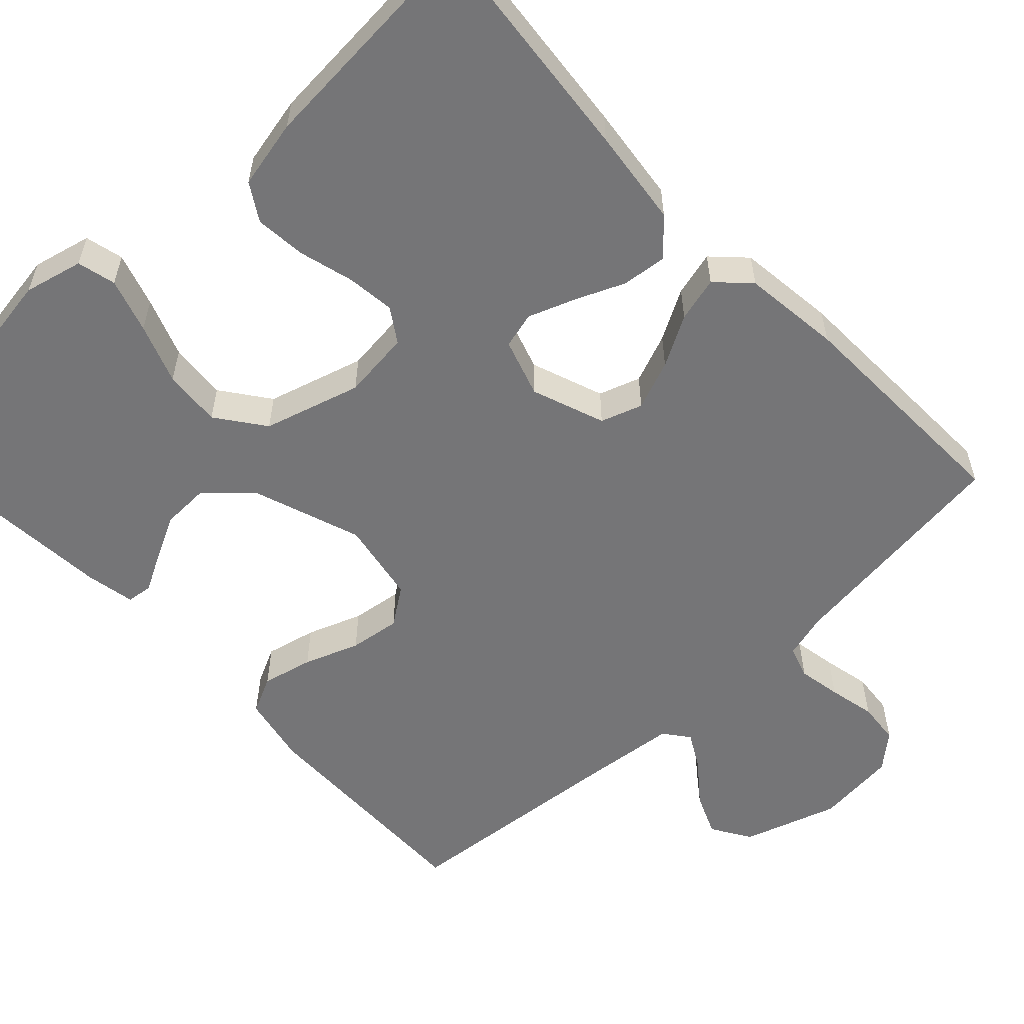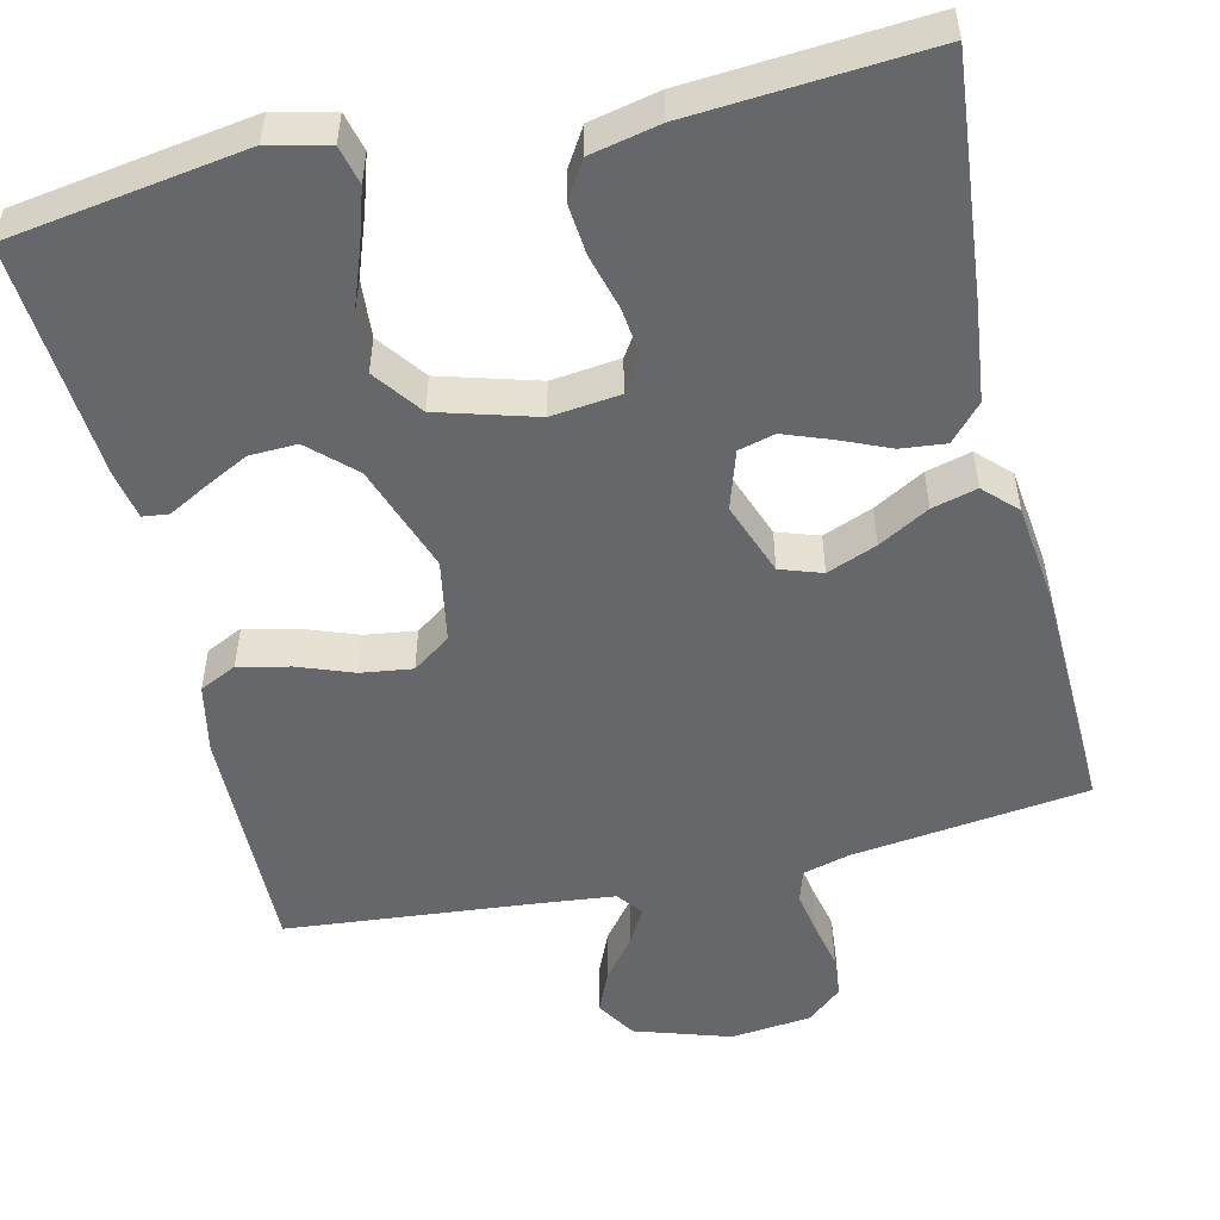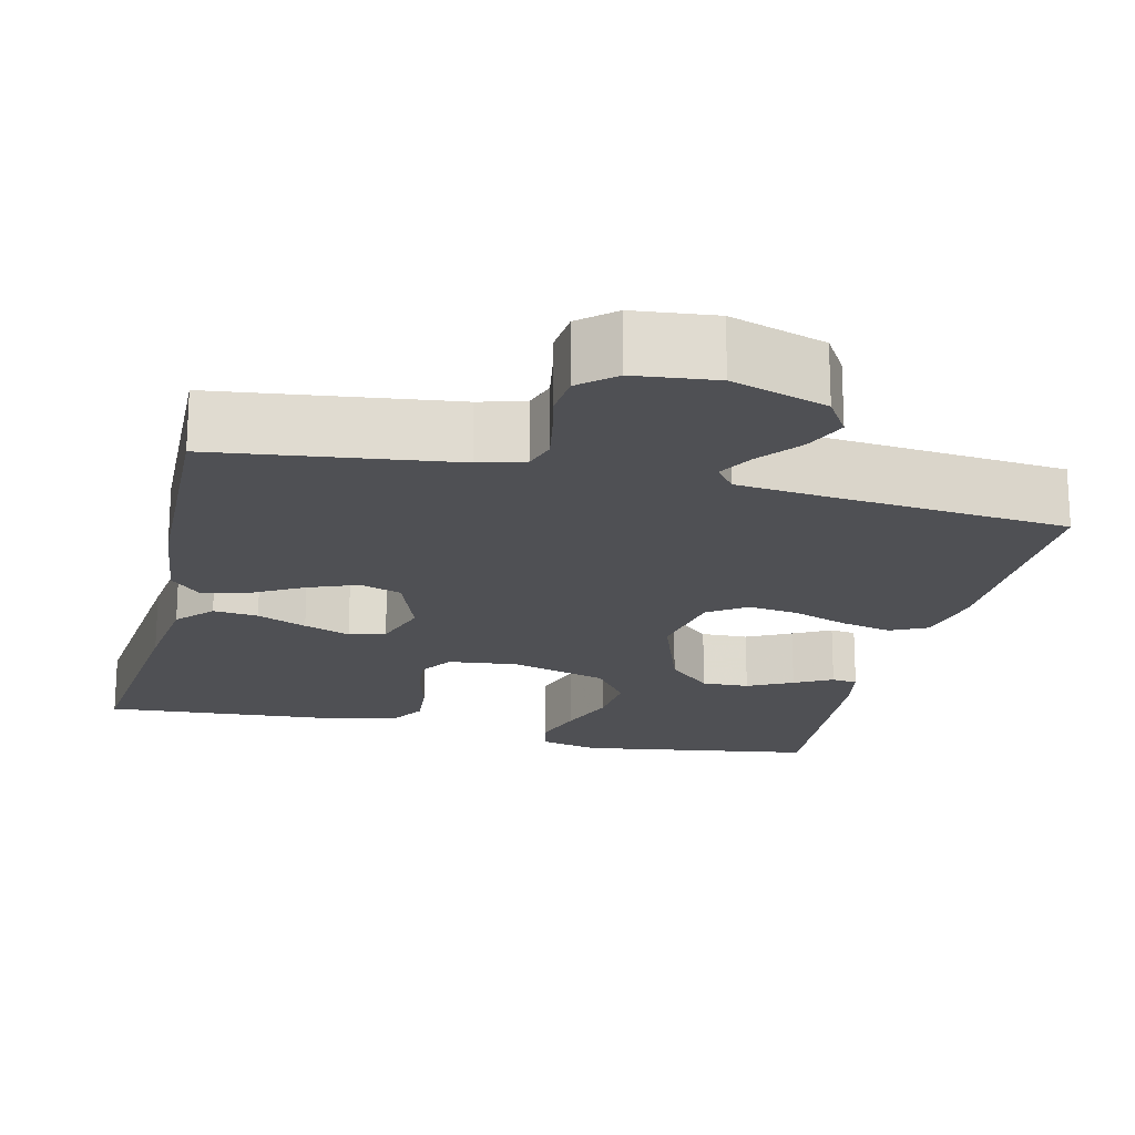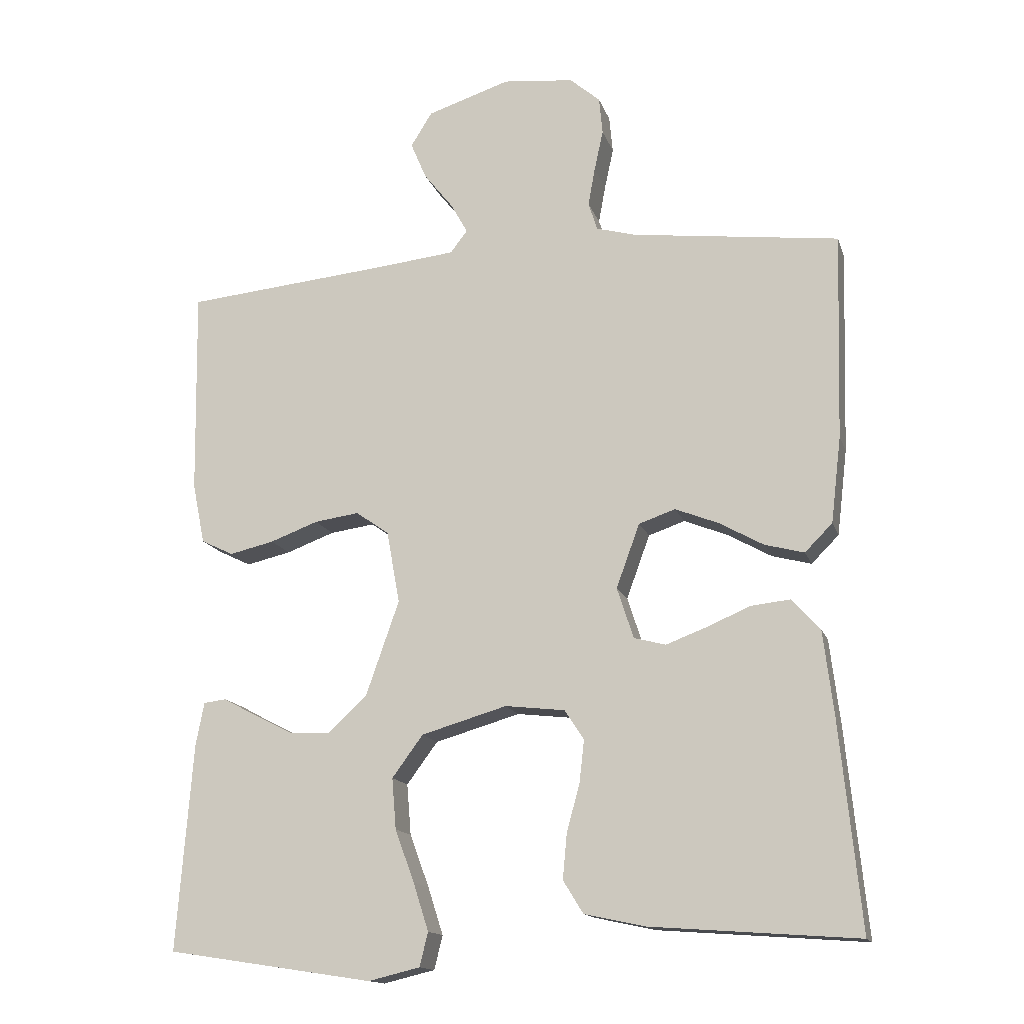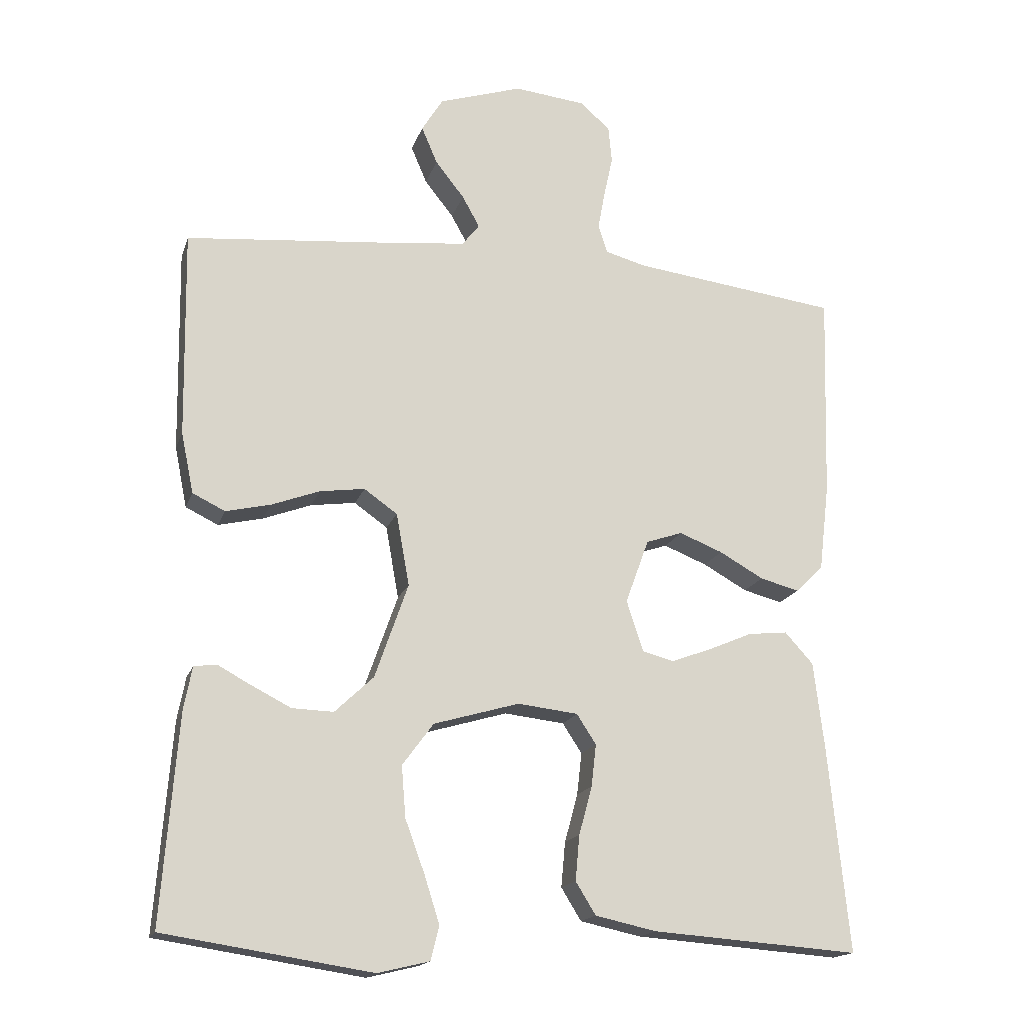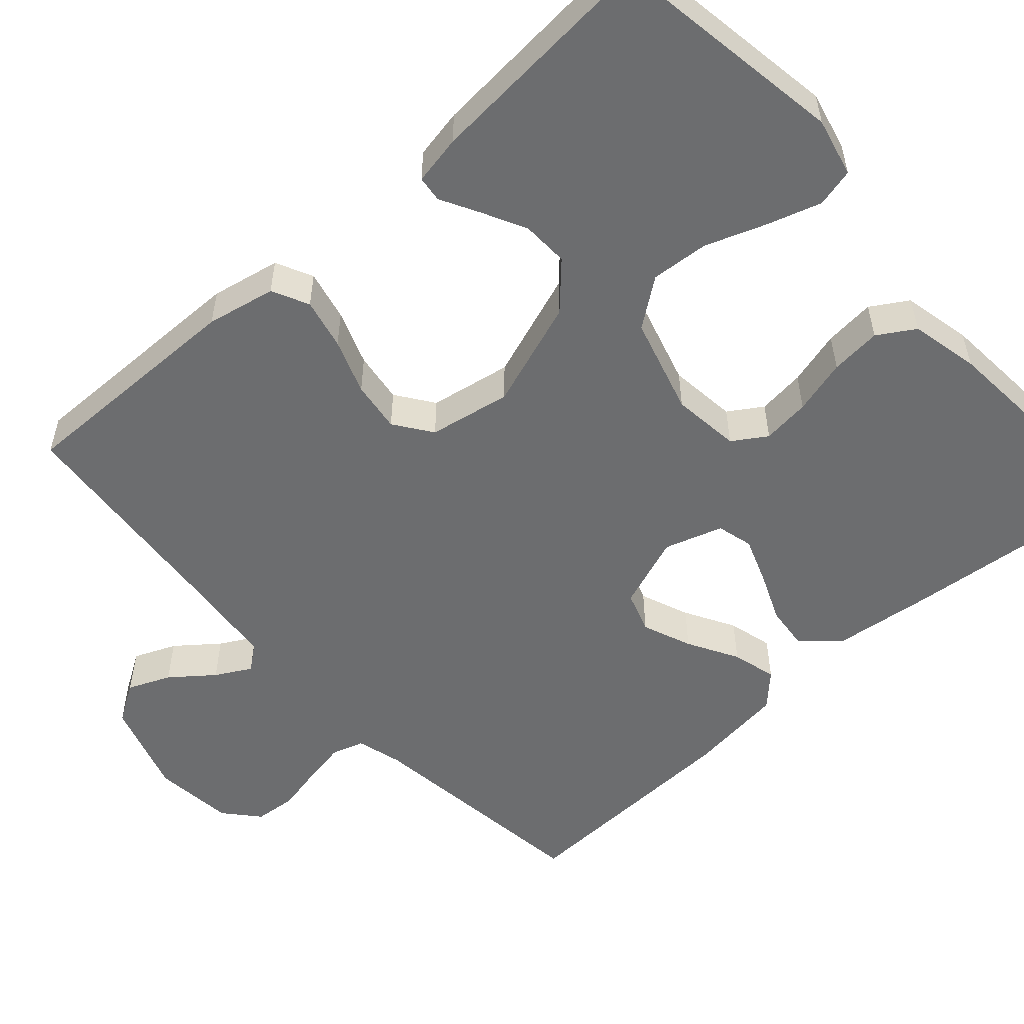
<metadata>
{"format":"obj","ext":"obj","renderer":"f3d","projection":"perspective","resolution":1024,"background":"white","views":[{"elev":-56.6,"azim":-136.8,"up":"+Y"},{"elev":-52.0,"azim":-166.8,"up":"+Y"},{"elev":-19.2,"azim":-13.4,"up":"+Y"},{"elev":-14.9,"azim":-164.7,"up":"+Z"},{"elev":-17.1,"azim":164.5,"up":"+Z"},{"elev":-53.9,"azim":132.0,"up":"+Y"}]}
</metadata>
<code>
v 0.5 0.07 -0.5
v 0.2 0.07 -0.546
v 0.125 0.07 -0.528
v 0.113 0.07 -0.479
v 0.135 0.07 -0.41
v 0.163 0.07 -0.334
v 0.169 0.07 -0.26
v 0.124 0.07 -0.199
v 0 0.07 -0.163
v -0.087 0.07 -0.173
v -0.115 0.07 -0.216
v -0.108 0.07 -0.277
v -0.089 0.07 -0.347
v -0.083 0.07 -0.412
v -0.112 0.07 -0.459
v -0.2 0.07 -0.478
v -0.5 0.07 -0.5
v -0.47 0.07 -0.2
v -0.455 0.07 -0.076
v -0.414 0.07 -0.031
v -0.357 0.07 -0.037
v -0.294 0.07 -0.064
v -0.235 0.07 -0.086
v -0.189 0.07 -0.074
v -0.165 0.07 0
v -0.199 0.07 0.093
v -0.252 0.07 0.111
v -0.315 0.07 0.086
v -0.379 0.07 0.05
v -0.436 0.07 0.035
v -0.476 0.07 0.075
v -0.491 0.07 0.2
v -0.5 0.07 0.5
v -0.2 0.07 0.538
v -0.142 0.07 0.554
v -0.129 0.07 0.595
v -0.139 0.07 0.65
v -0.152 0.07 0.71
v -0.147 0.07 0.764
v -0.103 0.07 0.802
v 0 0.07 0.813
v 0.121 0.07 0.774
v 0.152 0.07 0.724
v 0.129 0.07 0.67
v 0.087 0.07 0.617
v 0.062 0.07 0.572
v 0.087 0.07 0.54
v 0.2 0.07 0.528
v 0.5 0.07 0.5
v 0.495 0.07 0.2
v 0.477 0.07 0.112
v 0.43 0.07 0.089
v 0.365 0.07 0.104
v 0.295 0.07 0.13
v 0.23 0.07 0.139
v 0.182 0.07 0.105
v 0.163 0.07 0
v 0.211 0.07 -0.137
v 0.267 0.07 -0.19
v 0.327 0.07 -0.188
v 0.384 0.07 -0.159
v 0.432 0.07 -0.133
v 0.465 0.07 -0.137
v 0.477 0.07 -0.2
v 0.5 0 -0.5
v 0.2 0 -0.546
v 0.125 0 -0.528
v 0.113 0 -0.479
v 0.135 0 -0.41
v 0.163 0 -0.334
v 0.169 0 -0.26
v 0.124 0 -0.199
v 0 0 -0.163
v -0.087 0 -0.173
v -0.115 0 -0.216
v -0.108 0 -0.277
v -0.089 0 -0.347
v -0.083 0 -0.412
v -0.112 0 -0.459
v -0.2 0 -0.478
v -0.5 0 -0.5
v -0.47 0 -0.2
v -0.455 0 -0.076
v -0.414 0 -0.031
v -0.357 0 -0.037
v -0.294 0 -0.064
v -0.235 0 -0.086
v -0.189 0 -0.074
v -0.165 0 0
v -0.199 0 0.093
v -0.252 0 0.111
v -0.315 0 0.086
v -0.379 0 0.05
v -0.436 0 0.035
v -0.476 0 0.075
v -0.491 0 0.2
v -0.5 0 0.5
v -0.2 0 0.538
v -0.142 0 0.554
v -0.129 0 0.595
v -0.139 0 0.65
v -0.152 0 0.71
v -0.147 0 0.764
v -0.103 0 0.802
v 0 0 0.813
v 0.121 0 0.774
v 0.152 0 0.724
v 0.129 0 0.67
v 0.087 0 0.617
v 0.062 0 0.572
v 0.087 0 0.54
v 0.2 0 0.528
v 0.5 0 0.5
v 0.495 0 0.2
v 0.477 0 0.112
v 0.43 0 0.089
v 0.365 0 0.104
v 0.295 0 0.13
v 0.23 0 0.139
v 0.182 0 0.105
v 0.163 0 0
v 0.211 0 -0.137
v 0.267 0 -0.19
v 0.327 0 -0.188
v 0.384 0 -0.159
v 0.432 0 -0.133
v 0.465 0 -0.137
v 0.477 0 -0.2
f 61 62 63 64
f 60 61 64 1
f 59 60 1 2
f 58 59 2 3
f 51 52 53 54
f 51 54 55
f 48 49 50 51
f 47 48 51 55
f 46 47 55 56
f 42 43 44 45
f 42 45 46
f 41 42 46
f 37 38 39 40
f 36 37 40 41
f 35 36 41 46
f 31 32 33 34
f 28 29 30 31
f 27 28 31 34
f 26 27 34 35
f 19 20 21 22
f 19 22 23
f 18 19 23
f 17 18 23 24
f 15 16 17 24
f 12 13 14 15
f 11 12 15 24
f 3 4 5 6
f 58 3 6
f 58 6 7
f 57 58 7 8
f 56 57 8 9
f 46 56 9 10
f 25 26 35 46
f 24 25 46
f 10 11 24 46
f 128 127 126 125
f 65 128 125 124
f 66 65 124 123
f 67 66 123 122
f 118 117 116 115
f 119 118 115
f 115 114 113 112
f 119 115 112 111
f 120 119 111 110
f 109 108 107 106
f 110 109 106
f 110 106 105
f 104 103 102 101
f 105 104 101 100
f 110 105 100 99
f 98 97 96 95
f 95 94 93 92
f 98 95 92 91
f 99 98 91 90
f 86 85 84 83
f 87 86 83
f 87 83 82
f 88 87 82 81
f 88 81 80 79
f 79 78 77 76
f 88 79 76 75
f 70 69 68 67
f 70 67 122
f 71 70 122
f 72 71 122 121
f 73 72 121 120
f 74 73 120 110
f 110 99 90 89
f 110 89 88
f 110 88 75 74
f 1 65 66 2
f 2 66 67 3
f 3 67 68 4
f 4 68 69 5
f 5 69 70 6
f 6 70 71 7
f 7 71 72 8
f 8 72 73 9
f 9 73 74 10
f 10 74 75 11
f 11 75 76 12
f 12 76 77 13
f 13 77 78 14
f 14 78 79 15
f 15 79 80 16
f 16 80 81 17
f 17 81 82 18
f 18 82 83 19
f 19 83 84 20
f 20 84 85 21
f 21 85 86 22
f 22 86 87 23
f 23 87 88 24
f 24 88 89 25
f 25 89 90 26
f 26 90 91 27
f 27 91 92 28
f 28 92 93 29
f 29 93 94 30
f 30 94 95 31
f 31 95 96 32
f 32 96 97 33
f 33 97 98 34
f 34 98 99 35
f 35 99 100 36
f 36 100 101 37
f 37 101 102 38
f 38 102 103 39
f 39 103 104 40
f 40 104 105 41
f 41 105 106 42
f 42 106 107 43
f 43 107 108 44
f 44 108 109 45
f 45 109 110 46
f 46 110 111 47
f 47 111 112 48
f 48 112 113 49
f 49 113 114 50
f 50 114 115 51
f 51 115 116 52
f 52 116 117 53
f 53 117 118 54
f 54 118 119 55
f 55 119 120 56
f 56 120 121 57
f 57 121 122 58
f 58 122 123 59
f 59 123 124 60
f 60 124 125 61
f 61 125 126 62
f 62 126 127 63
f 63 127 128 64
f 64 128 65 1

</code>
